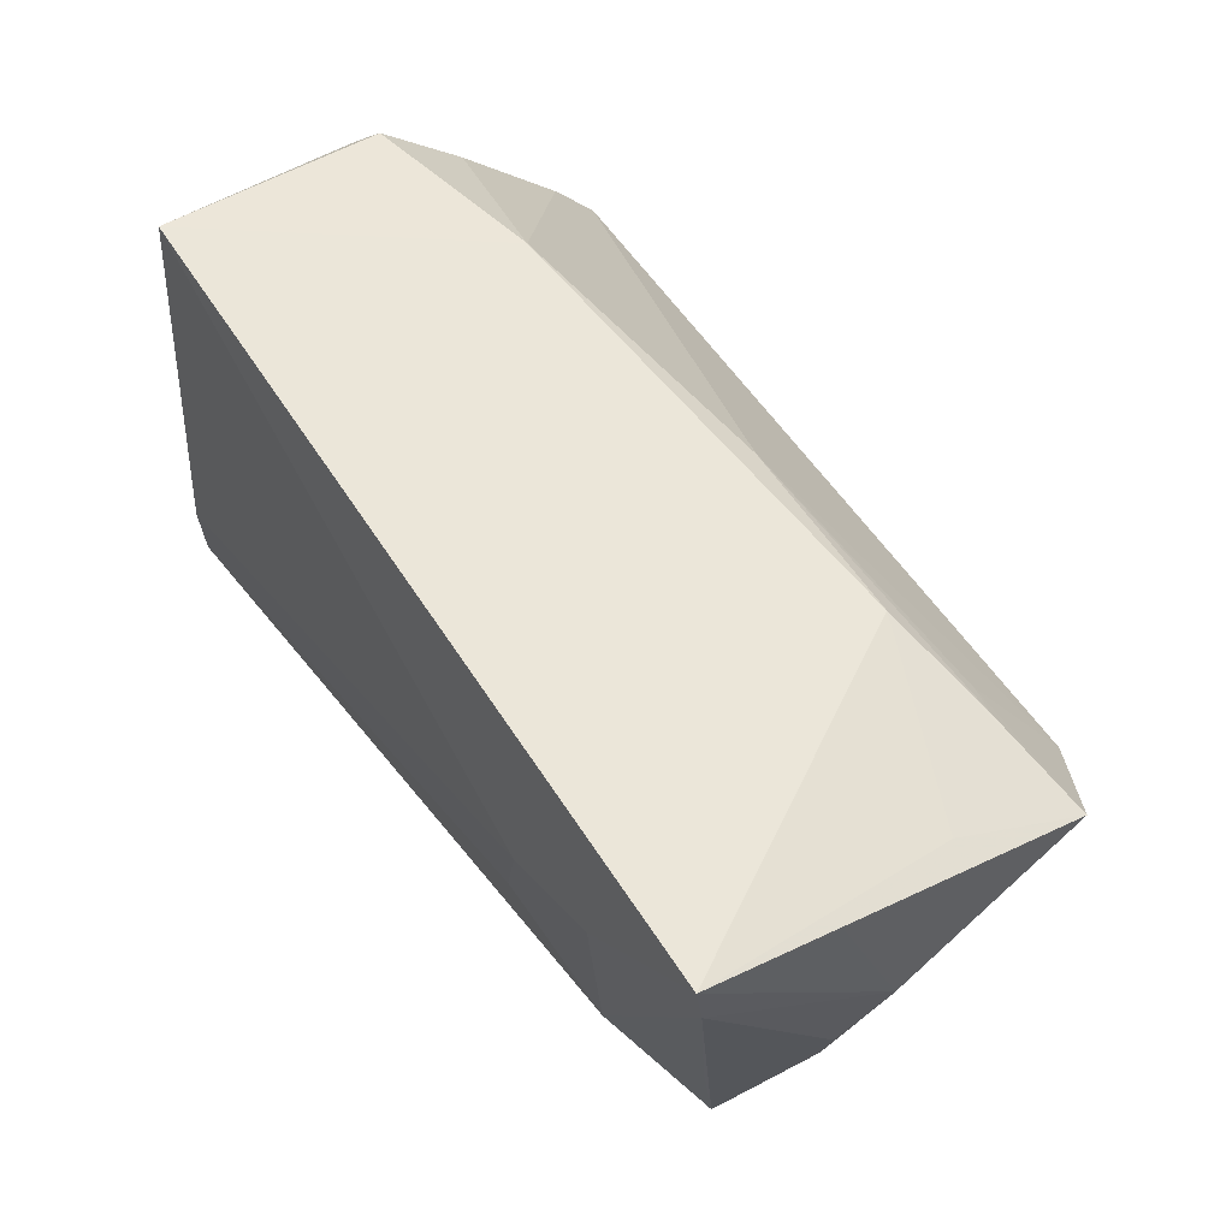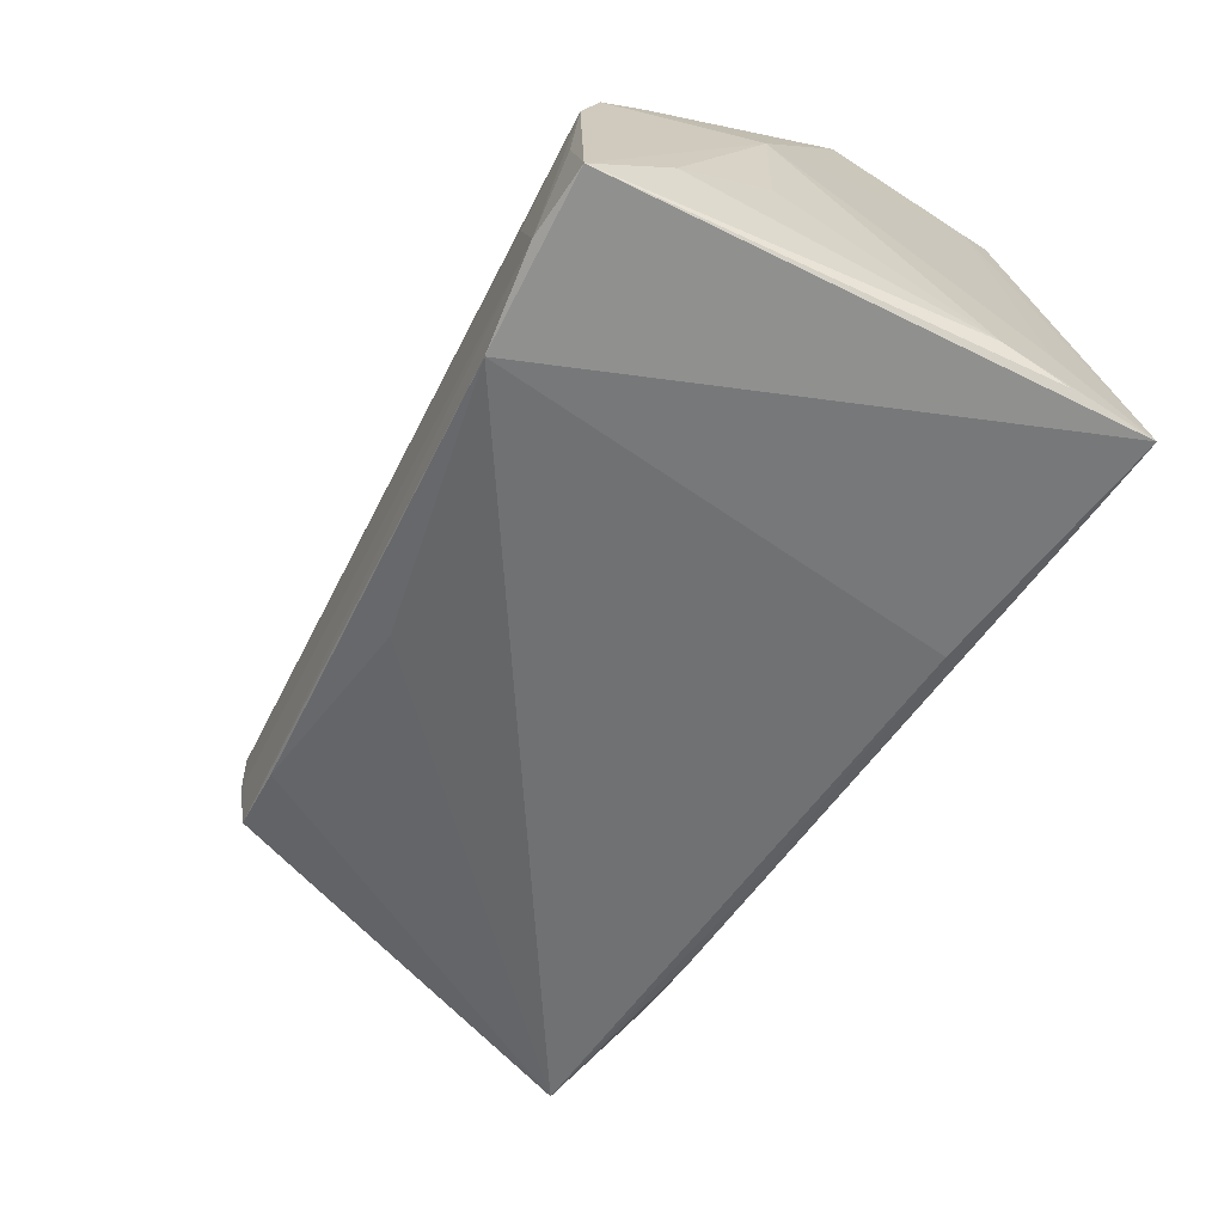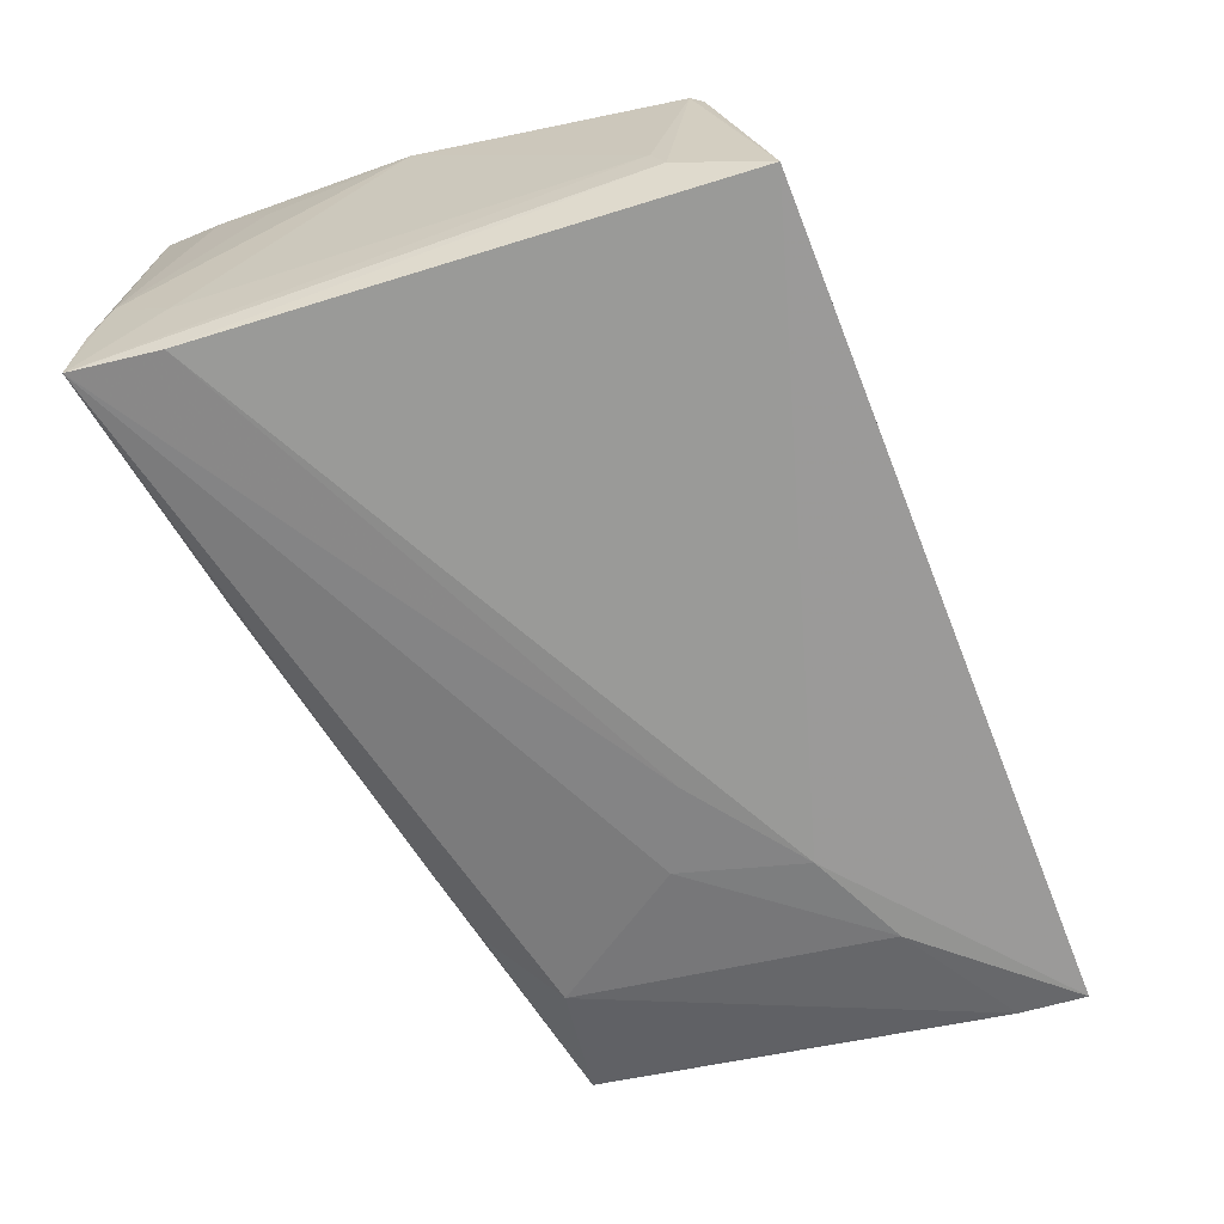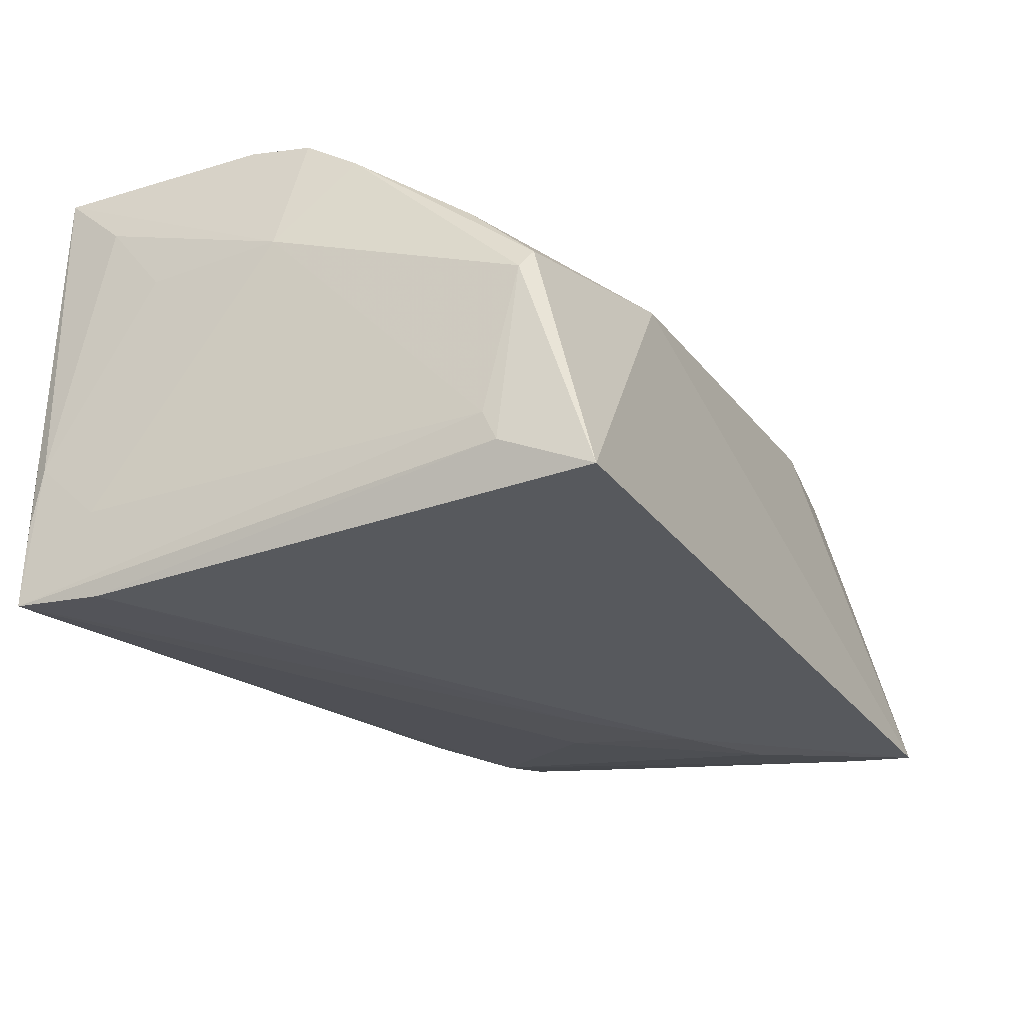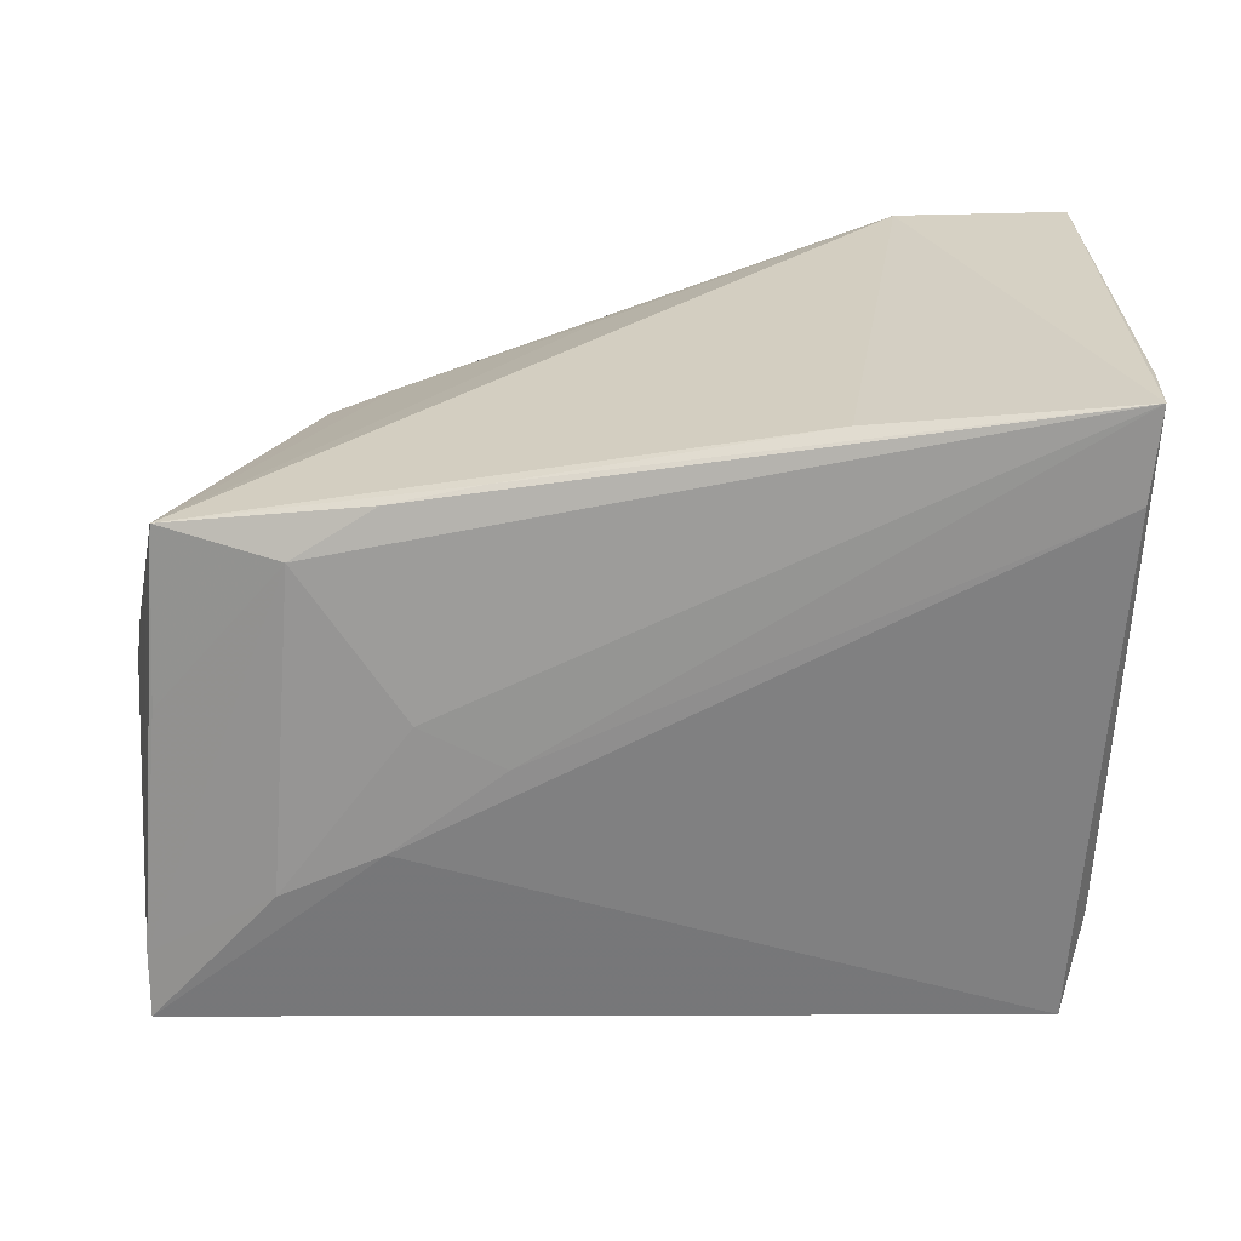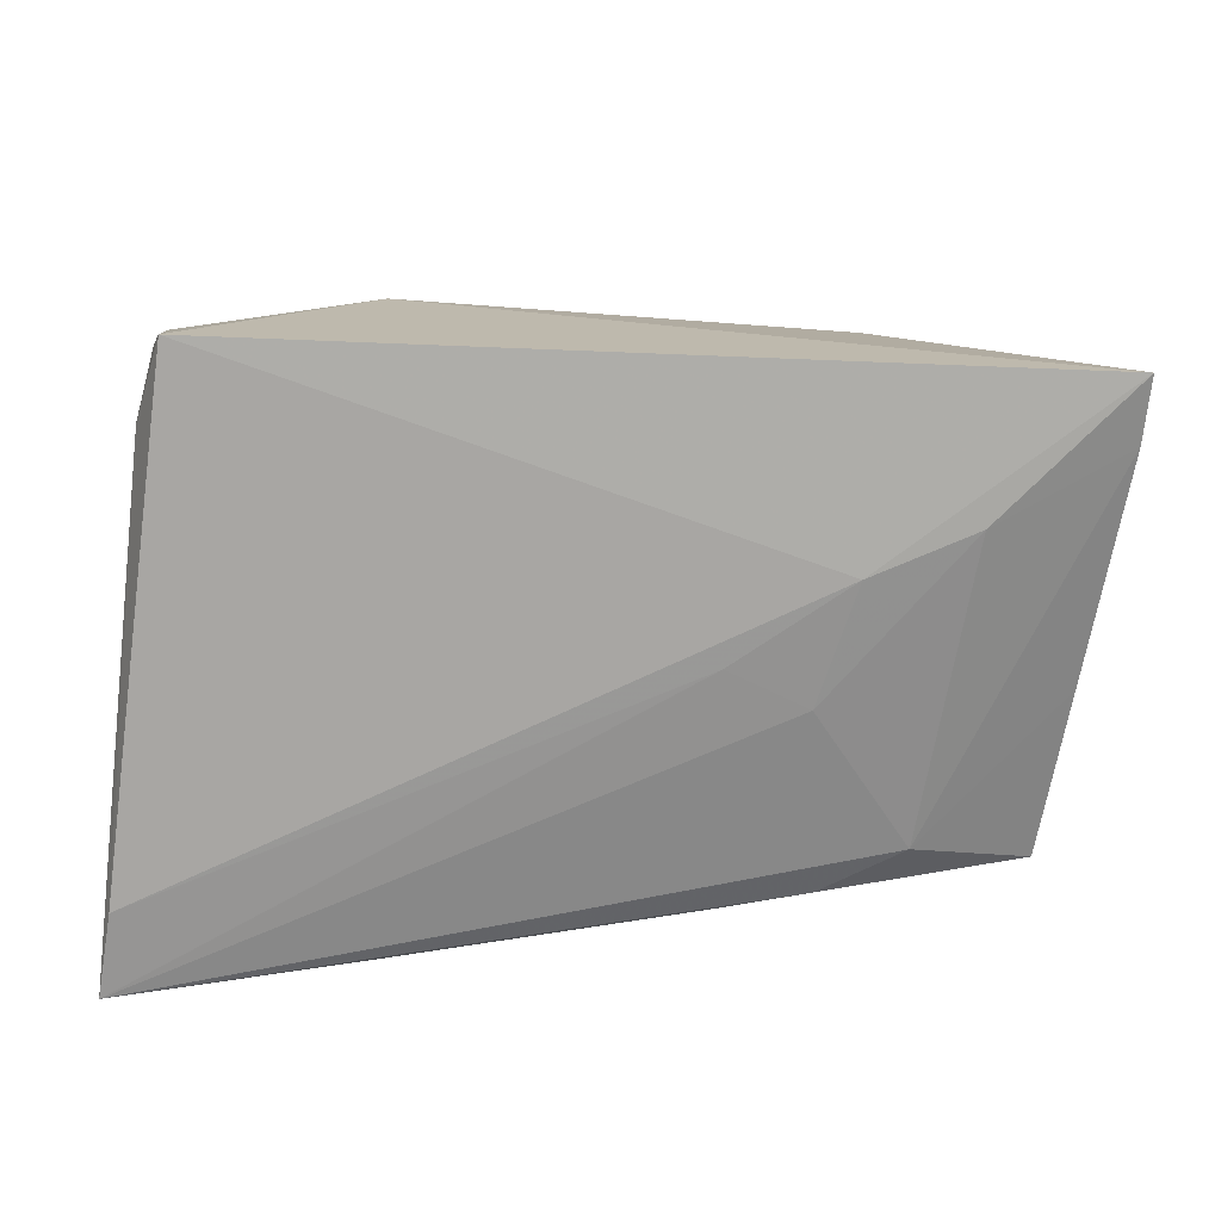
<metadata>
{"format":"obj","ext":"obj","renderer":"f3d","projection":"perspective","resolution":1024,"background":"white","views":[{"elev":60.0,"azim":-120.4,"up":"+Y"},{"elev":-64.4,"azim":63.6,"up":"+Y"},{"elev":-69.6,"azim":112.2,"up":"+Z"},{"elev":-30.3,"azim":119.4,"up":"+Z"},{"elev":-62.6,"azim":2.7,"up":"+Z"},{"elev":-71.9,"azim":177.9,"up":"+Z"}]}
</metadata>
<code>
v 0.04081 0.005885 0.02041
v -0.02364 -0.00188 -0.02167
v -0.05273 0.03111 -0.01969
v 0.04438 -0.02427 0.0196
v 0.04335 -0.03218 0.02754
v -0.01494 0.002391 -0.02302
v -0.03781 -0.003719 0.02688
v -0.05243 0.02397 -0.01876
v -0.03435 -0.01737 -0.01772
v 0.04463 -0.03017 -0.01005
v 0.04463 -0.001679 0.01005
v 0.04463 -0.01739 0.01043
v 0.04002 0.02746 0.0008546
v -0.05245 -0.001033 -0.003929
v -0.04725 -0.01975 -0.01301
v 0.02537 -0.03255 0.02775
v -0.005296 -0.02422 0.02314
v -0.05261 0.02137 0.01975
v -0.02956 0.02702 0.01389
v 0.04018 0.02173 -0.01654
v 0.04126 -0.008038 0.02715
v 0.04338 -0.03255 -0.0253
v -0.04983 0.02504 0.007328
v -0.05275 0.02729 -0.005682
v 0.03664 0.03217 -0.02362
v -0.00945 0.02586 0.01322
v 0.03957 0.02296 -0.01969
v -0.04902 -0.001496 -0.01561
v -0.0353 -0.01371 0.02631
v -0.04164 0.02388 0.01726
v 0.04117 0.02635 -0.001237
v -0.03775 0.02217 0.0181
v 0.01887 0.03046 0.005466
v 0.03926 0.0197 0.009096
v -0.02733 0.0114 -0.02258
v -0.01525 -0.02442 -0.01787
v -0.04221 0.009864 0.02636
v 0.01715 -0.02969 -0.02057
v -0.03846 0.01631 -0.02149
v -0.04926 -0.01294 -0.009286
v 0.04407 -0.03179 -0.01673
v 0.04206 -0.02316 -0.02594
v -0.05379 0.007443 0.0009681
v 0.03108 -0.01467 0.02786
v 0.04377 -0.02367 -0.01663
v 0.04107 -0.000504 0.02512
v -0.02526 -0.02251 -0.01732
v -0.05154 -0.005763 -0.004375
v 0.04063 -0.01938 0.02765
v -0.02764 -0.0163 0.02627
v 0.0359 -0.0319 0.0285
f 33 25 3
f 22 42 27
f 27 42 25
f 31 27 25
f 19 33 3
f 47 9 22
f 15 9 47
f 28 9 15
f 3 25 35
f 25 42 35
f 18 3 24
f 24 43 18
f 3 43 24
f 5 11 46
f 46 11 1
f 11 31 1
f 23 3 18
f 18 19 23
f 23 19 3
f 33 19 26
f 46 1 26
f 26 1 33
f 22 9 2
f 3 35 39
f 39 2 9
f 35 2 39
f 8 43 3
f 8 14 43
f 8 40 14
f 15 40 8
f 8 28 15
f 9 28 8
f 3 39 8
f 8 39 9
f 15 47 36
f 36 38 15
f 36 47 22
f 22 38 36
f 37 32 18
f 46 26 37
f 37 26 32
f 15 38 16
f 16 38 22
f 22 5 16
f 10 45 11
f 22 45 10
f 13 1 31
f 25 33 13
f 13 31 25
f 30 19 18
f 18 32 30
f 30 26 19
f 32 26 30
f 22 2 6
f 6 2 35
f 6 42 22
f 6 35 42
f 21 5 46
f 46 37 21
f 48 40 15
f 15 29 48
f 14 40 48
f 48 29 18
f 18 43 48
f 43 14 48
f 7 37 18
f 18 29 7
f 15 16 17
f 11 5 4
f 5 10 4
f 41 5 22
f 22 10 41
f 41 10 5
f 27 31 20
f 22 27 20
f 20 31 11
f 20 45 22
f 11 45 20
f 33 1 34
f 34 13 33
f 1 13 34
f 51 16 5
f 29 16 51
f 51 7 29
f 50 16 29
f 50 17 16
f 50 29 15
f 15 17 50
f 12 10 11
f 11 4 12
f 12 4 10
f 5 21 49
f 49 51 5
f 21 51 49
f 44 21 37
f 44 51 21
f 37 7 44
f 7 51 44

</code>
